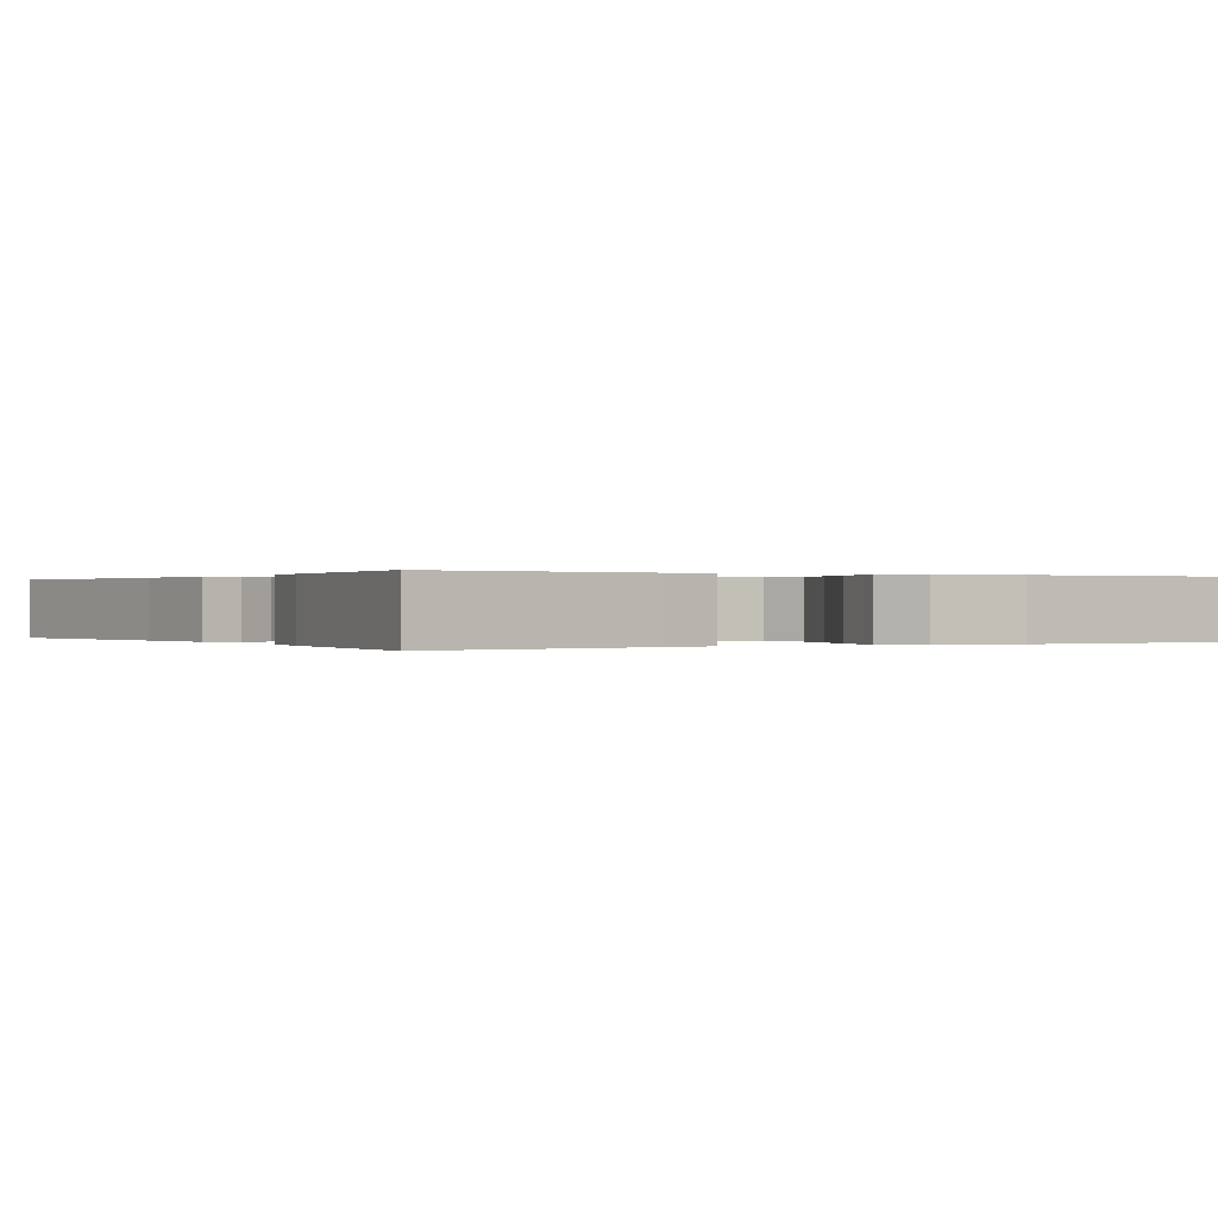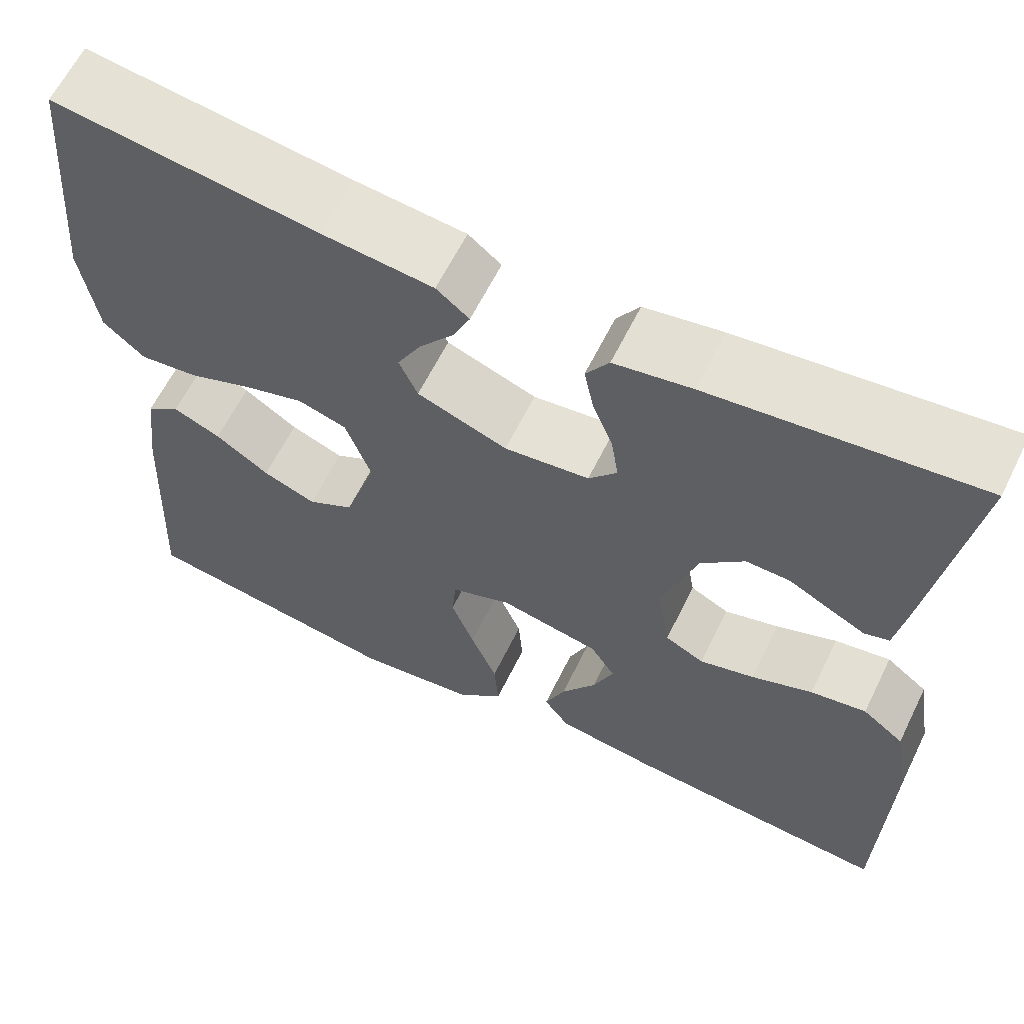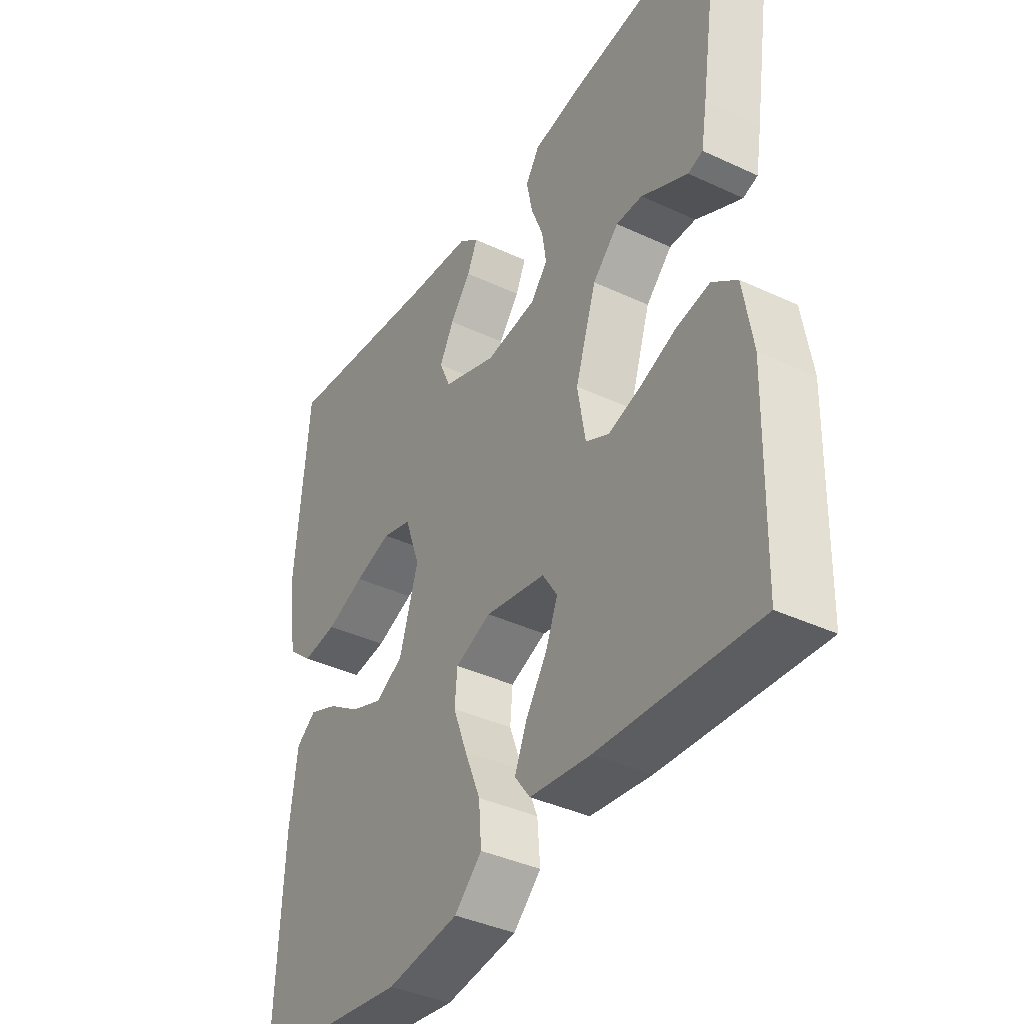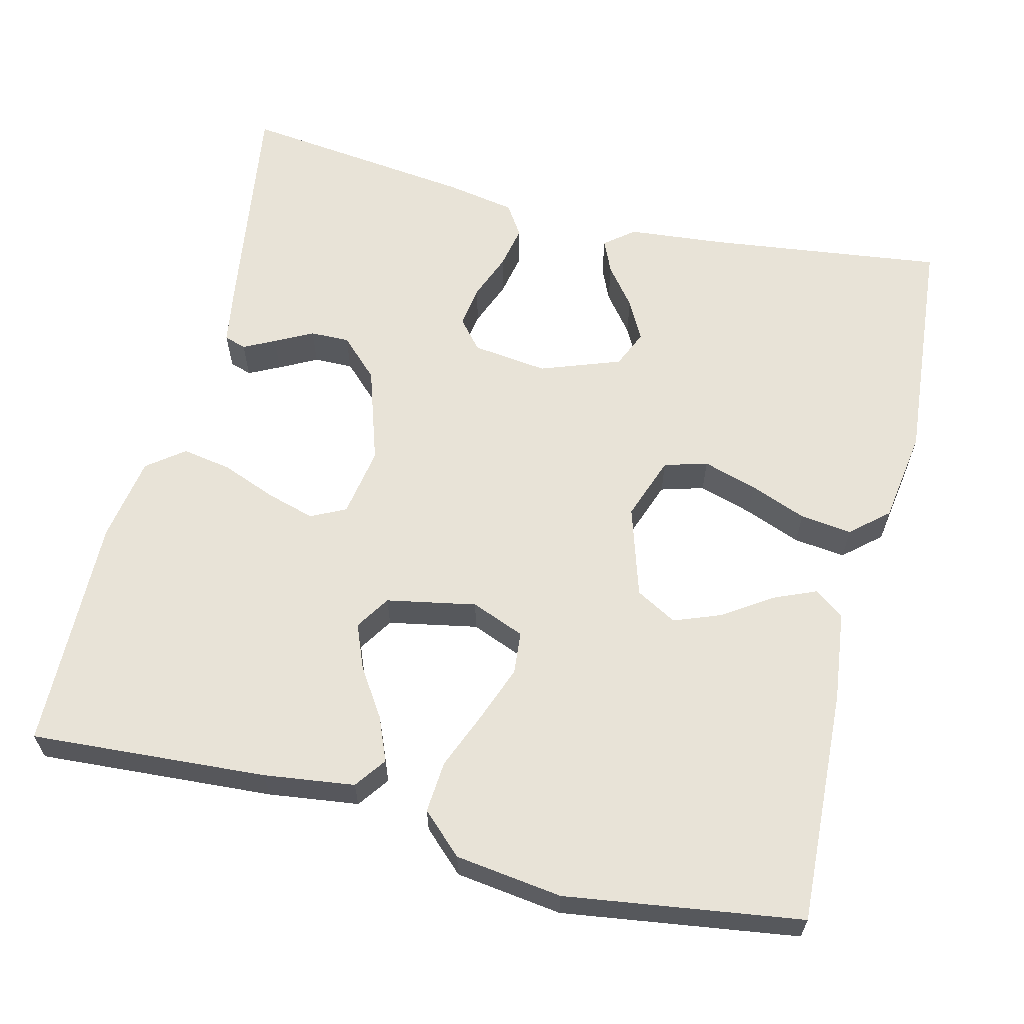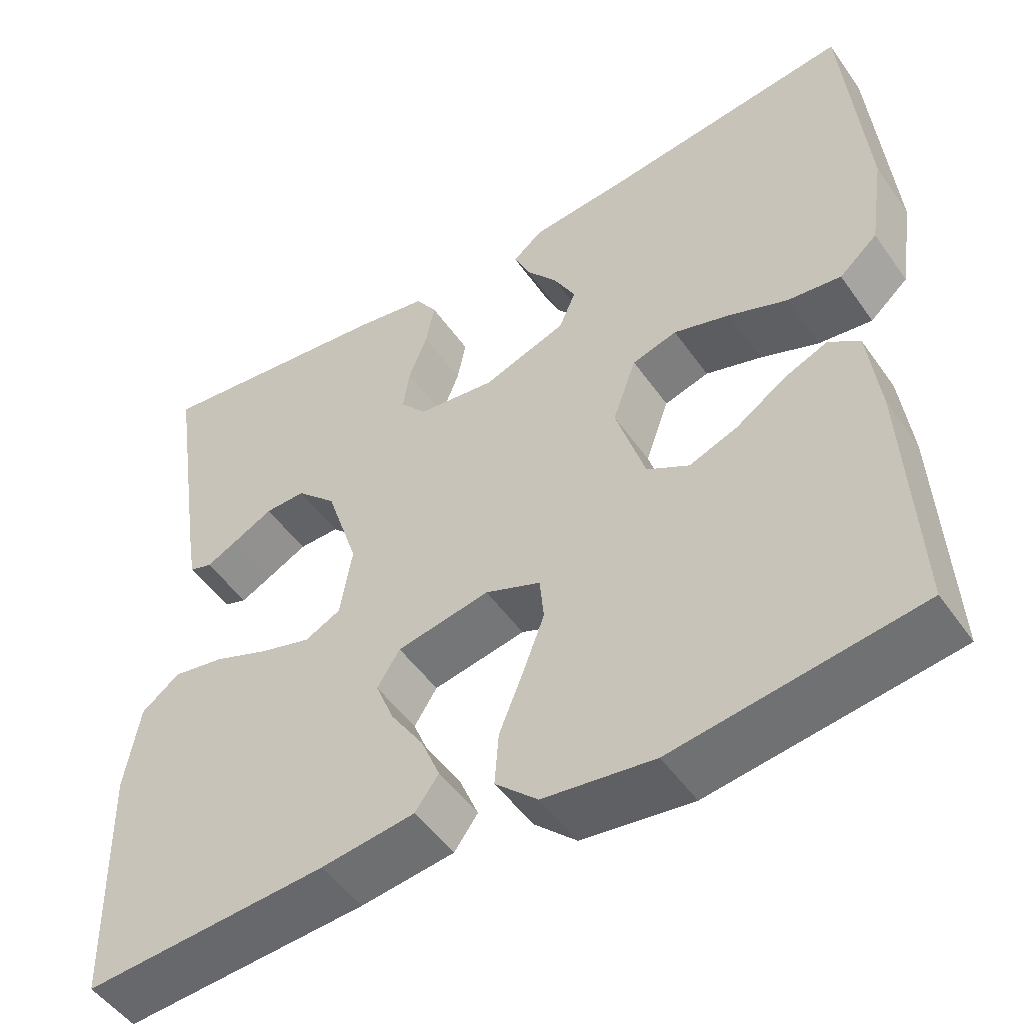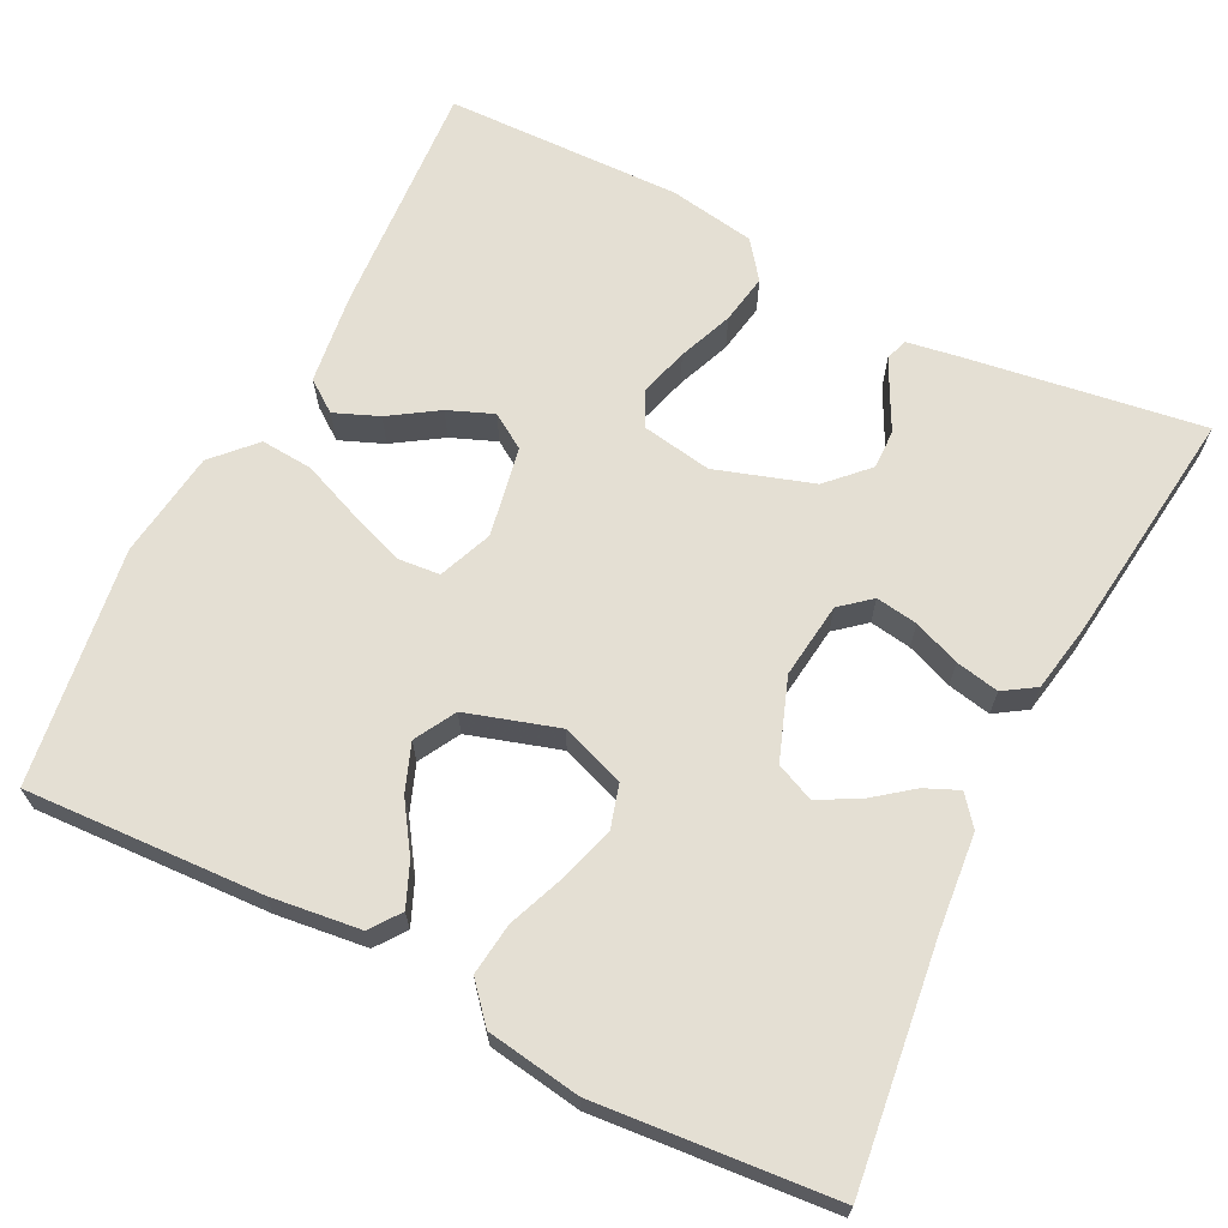
<metadata>
{"format":"obj","ext":"obj","renderer":"f3d","projection":"perspective","resolution":1024,"background":"white","views":[{"elev":0.1,"azim":58.6,"up":"+Y"},{"elev":62.4,"azim":26.2,"up":"+Z"},{"elev":-38.9,"azim":59.6,"up":"+Z"},{"elev":62.1,"azim":-166.1,"up":"+Y"},{"elev":-50.1,"azim":-146.2,"up":"+Z"},{"elev":66.7,"azim":-63.2,"up":"+Y"}]}
</metadata>
<code>
v 0.5 0.07 -0.5
v 0.2 0.07 -0.48
v 0.085 0.07 -0.465
v 0.056 0.07 -0.425
v 0.079 0.07 -0.369
v 0.119 0.07 -0.308
v 0.142 0.07 -0.251
v 0.114 0.07 -0.207
v 0 0.07 -0.185
v -0.068 0.07 -0.212
v -0.073 0.07 -0.266
v -0.047 0.07 -0.336
v -0.017 0.07 -0.41
v -0.012 0.07 -0.476
v -0.064 0.07 -0.525
v -0.2 0.07 -0.543
v -0.5 0.07 -0.5
v -0.485 0.07 -0.2
v -0.471 0.07 -0.086
v -0.433 0.07 -0.058
v -0.379 0.07 -0.081
v -0.318 0.07 -0.122
v -0.258 0.07 -0.145
v -0.206 0.07 -0.116
v -0.17 0.07 0
v -0.199 0.07 0.081
v -0.254 0.07 0.097
v -0.323 0.07 0.076
v -0.395 0.07 0.048
v -0.461 0.07 0.04
v -0.508 0.07 0.081
v -0.526 0.07 0.2
v -0.5 0.07 0.5
v -0.2 0.07 0.462
v -0.075 0.07 0.45
v -0.038 0.07 0.42
v -0.057 0.07 0.377
v -0.096 0.07 0.327
v -0.123 0.07 0.276
v -0.102 0.07 0.228
v 0 0.07 0.191
v 0.096 0.07 0.203
v 0.128 0.07 0.241
v 0.12 0.07 0.294
v 0.097 0.07 0.353
v 0.086 0.07 0.408
v 0.112 0.07 0.448
v 0.2 0.07 0.464
v 0.5 0.07 0.5
v 0.455 0.07 0.2
v 0.444 0.07 0.134
v 0.416 0.07 0.125
v 0.376 0.07 0.145
v 0.328 0.07 0.17
v 0.278 0.07 0.171
v 0.229 0.07 0.123
v 0.189 0.07 0
v 0.204 0.07 -0.089
v 0.248 0.07 -0.111
v 0.31 0.07 -0.093
v 0.379 0.07 -0.066
v 0.442 0.07 -0.055
v 0.489 0.07 -0.091
v 0.507 0.07 -0.2
v 0.5 0 -0.5
v 0.2 0 -0.48
v 0.085 0 -0.465
v 0.056 0 -0.425
v 0.079 0 -0.369
v 0.119 0 -0.308
v 0.142 0 -0.251
v 0.114 0 -0.207
v 0 0 -0.185
v -0.068 0 -0.212
v -0.073 0 -0.266
v -0.047 0 -0.336
v -0.017 0 -0.41
v -0.012 0 -0.476
v -0.064 0 -0.525
v -0.2 0 -0.543
v -0.5 0 -0.5
v -0.485 0 -0.2
v -0.471 0 -0.086
v -0.433 0 -0.058
v -0.379 0 -0.081
v -0.318 0 -0.122
v -0.258 0 -0.145
v -0.206 0 -0.116
v -0.17 0 0
v -0.199 0 0.081
v -0.254 0 0.097
v -0.323 0 0.076
v -0.395 0 0.048
v -0.461 0 0.04
v -0.508 0 0.081
v -0.526 0 0.2
v -0.5 0 0.5
v -0.2 0 0.462
v -0.075 0 0.45
v -0.038 0 0.42
v -0.057 0 0.377
v -0.096 0 0.327
v -0.123 0 0.276
v -0.102 0 0.228
v 0 0 0.191
v 0.096 0 0.203
v 0.128 0 0.241
v 0.12 0 0.294
v 0.097 0 0.353
v 0.086 0 0.408
v 0.112 0 0.448
v 0.2 0 0.464
v 0.5 0 0.5
v 0.455 0 0.2
v 0.444 0 0.134
v 0.416 0 0.125
v 0.376 0 0.145
v 0.328 0 0.17
v 0.278 0 0.171
v 0.229 0 0.123
v 0.189 0 0
v 0.204 0 -0.089
v 0.248 0 -0.111
v 0.31 0 -0.093
v 0.379 0 -0.066
v 0.442 0 -0.055
v 0.489 0 -0.091
v 0.507 0 -0.2
f 4 5 6
f 3 4 6
f 2 3 6
f 1 2 6
f 64 1 6
f 63 64 6
f 62 63 6
f 61 62 6
f 60 61 6
f 59 60 6 7
f 58 59 7 8
f 57 58 8 9
f 56 57 9 10
f 52 53 54
f 51 52 54
f 50 51 54
f 49 50 54
f 48 49 54
f 47 48 54
f 46 47 54
f 45 46 54
f 44 45 54
f 43 44 54 55
f 42 43 55 56
f 36 37 38
f 35 36 38
f 34 35 38
f 34 38 39
f 33 34 39
f 32 33 39
f 31 32 39
f 30 31 39
f 29 30 39
f 28 29 39
f 27 28 39 40
f 20 21 22
f 19 20 22
f 18 19 22
f 17 18 22
f 16 17 22
f 15 16 22
f 14 15 22
f 13 14 22
f 12 13 22
f 11 12 22 23
f 10 11 23 24
f 10 24 25
f 56 10 25
f 42 56 25
f 41 42 25
f 26 27 40 41
f 25 26 41
f 70 69 68
f 70 68 67
f 70 67 66
f 70 66 65
f 70 65 128
f 70 128 127
f 70 127 126
f 70 126 125
f 70 125 124
f 71 70 124 123
f 72 71 123 122
f 73 72 122 121
f 74 73 121 120
f 118 117 116
f 118 116 115
f 118 115 114
f 118 114 113
f 118 113 112
f 118 112 111
f 118 111 110
f 118 110 109
f 118 109 108
f 119 118 108 107
f 120 119 107 106
f 102 101 100
f 102 100 99
f 102 99 98
f 103 102 98
f 103 98 97
f 103 97 96
f 103 96 95
f 103 95 94
f 103 94 93
f 103 93 92
f 104 103 92 91
f 86 85 84
f 86 84 83
f 86 83 82
f 86 82 81
f 86 81 80
f 86 80 79
f 86 79 78
f 86 78 77
f 86 77 76
f 87 86 76 75
f 88 87 75 74
f 89 88 74
f 89 74 120
f 89 120 106
f 89 106 105
f 105 104 91 90
f 105 90 89
f 1 65 66 2
f 2 66 67 3
f 3 67 68 4
f 4 68 69 5
f 5 69 70 6
f 6 70 71 7
f 7 71 72 8
f 8 72 73 9
f 9 73 74 10
f 10 74 75 11
f 11 75 76 12
f 12 76 77 13
f 13 77 78 14
f 14 78 79 15
f 15 79 80 16
f 16 80 81 17
f 17 81 82 18
f 18 82 83 19
f 19 83 84 20
f 20 84 85 21
f 21 85 86 22
f 22 86 87 23
f 23 87 88 24
f 24 88 89 25
f 25 89 90 26
f 26 90 91 27
f 27 91 92 28
f 28 92 93 29
f 29 93 94 30
f 30 94 95 31
f 31 95 96 32
f 32 96 97 33
f 33 97 98 34
f 34 98 99 35
f 35 99 100 36
f 36 100 101 37
f 37 101 102 38
f 38 102 103 39
f 39 103 104 40
f 40 104 105 41
f 41 105 106 42
f 42 106 107 43
f 43 107 108 44
f 44 108 109 45
f 45 109 110 46
f 46 110 111 47
f 47 111 112 48
f 48 112 113 49
f 49 113 114 50
f 50 114 115 51
f 51 115 116 52
f 52 116 117 53
f 53 117 118 54
f 54 118 119 55
f 55 119 120 56
f 56 120 121 57
f 57 121 122 58
f 58 122 123 59
f 59 123 124 60
f 60 124 125 61
f 61 125 126 62
f 62 126 127 63
f 63 127 128 64
f 64 128 65 1

</code>
